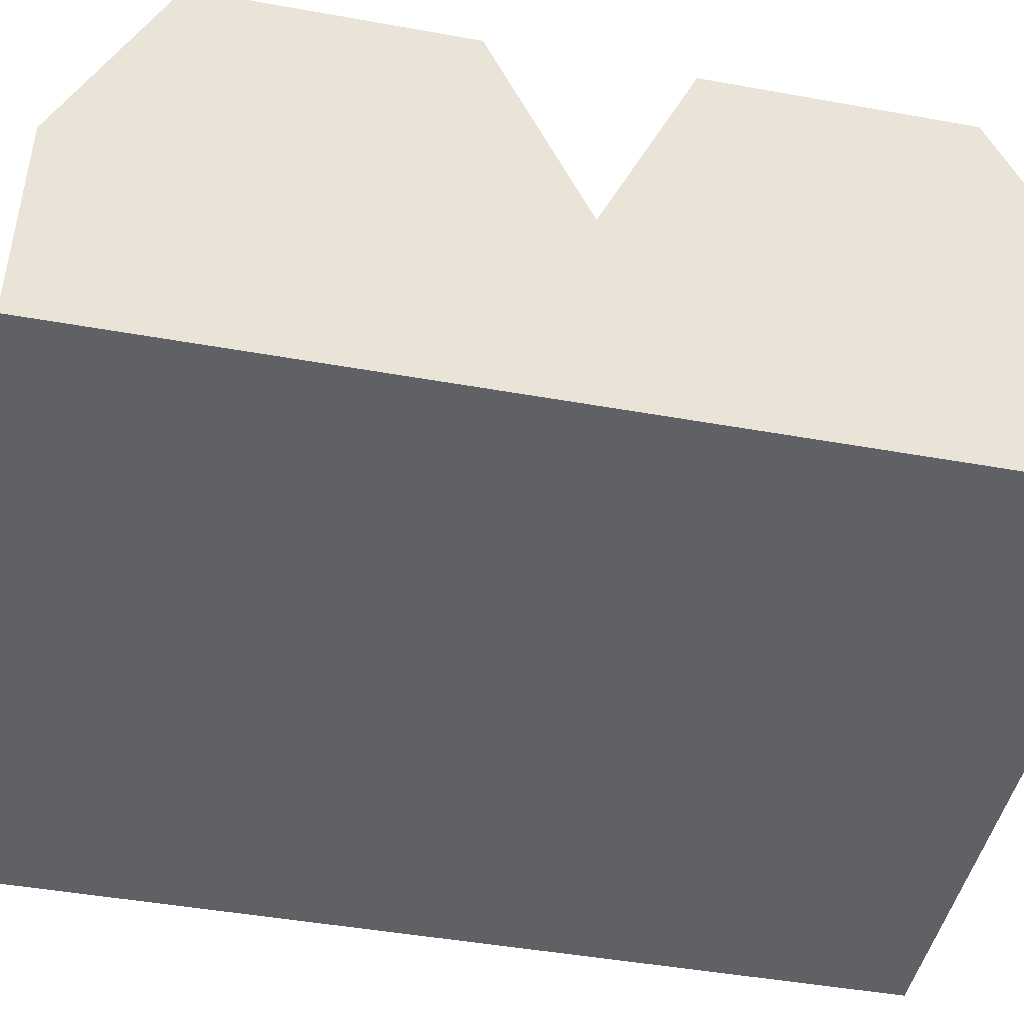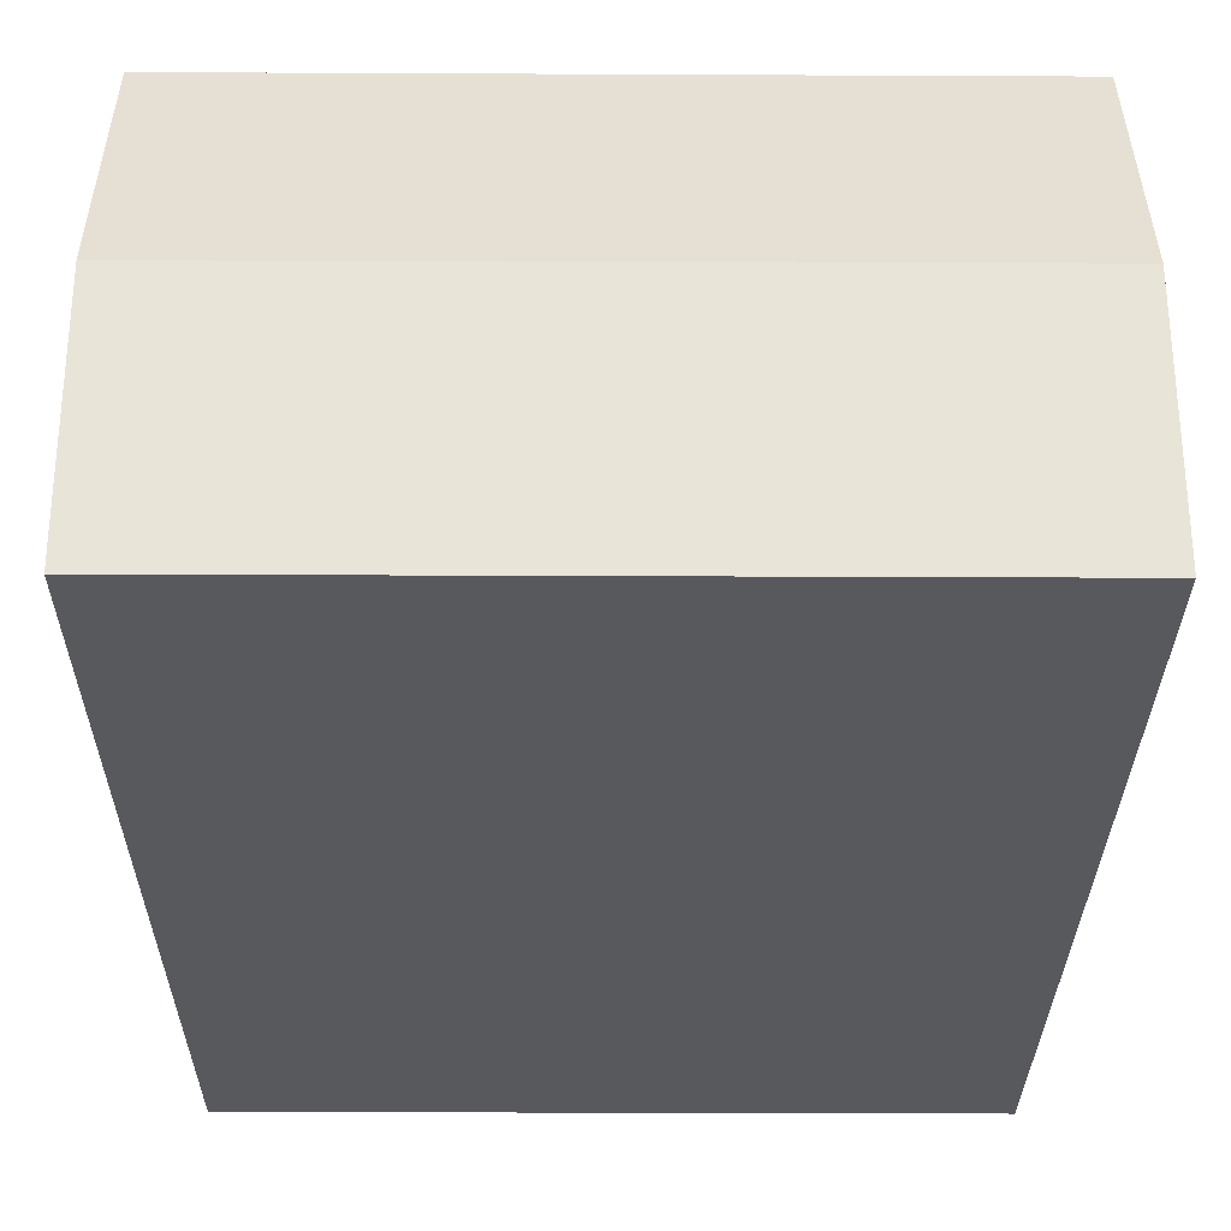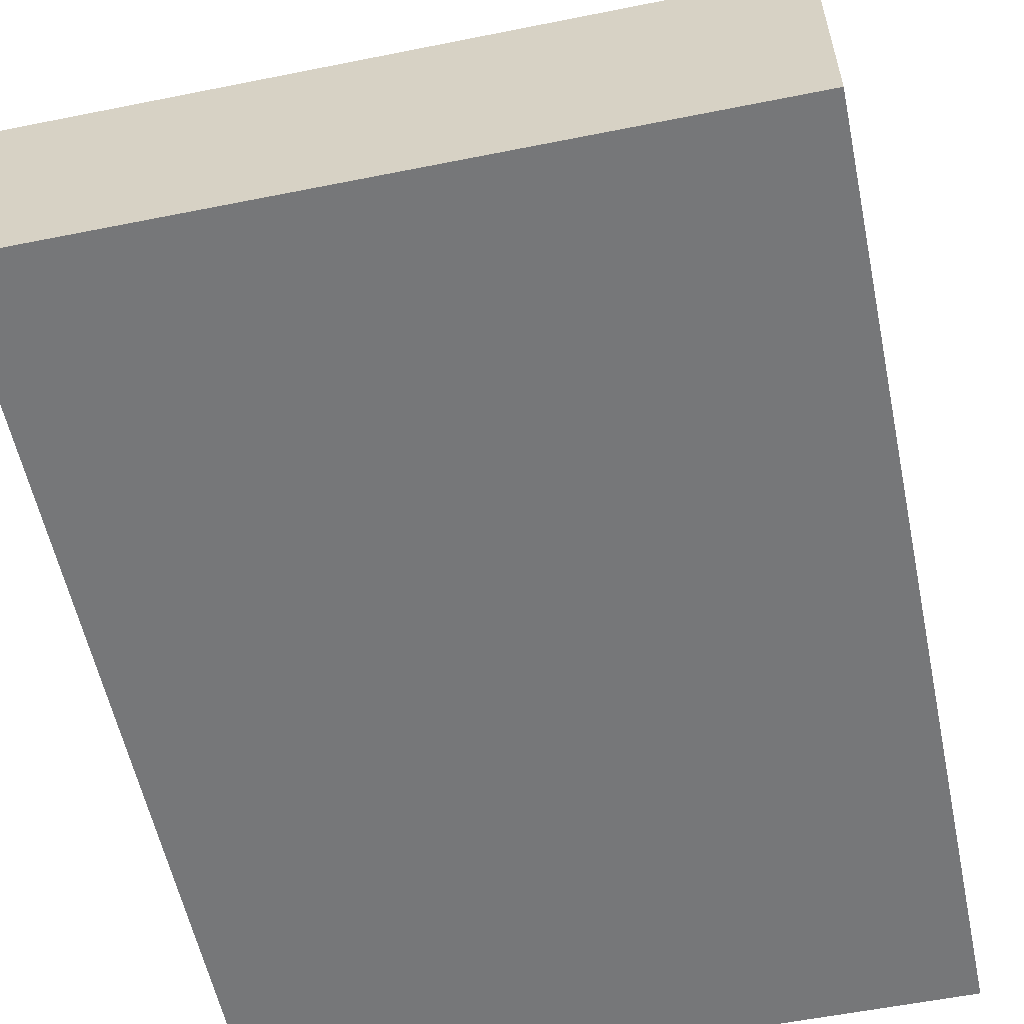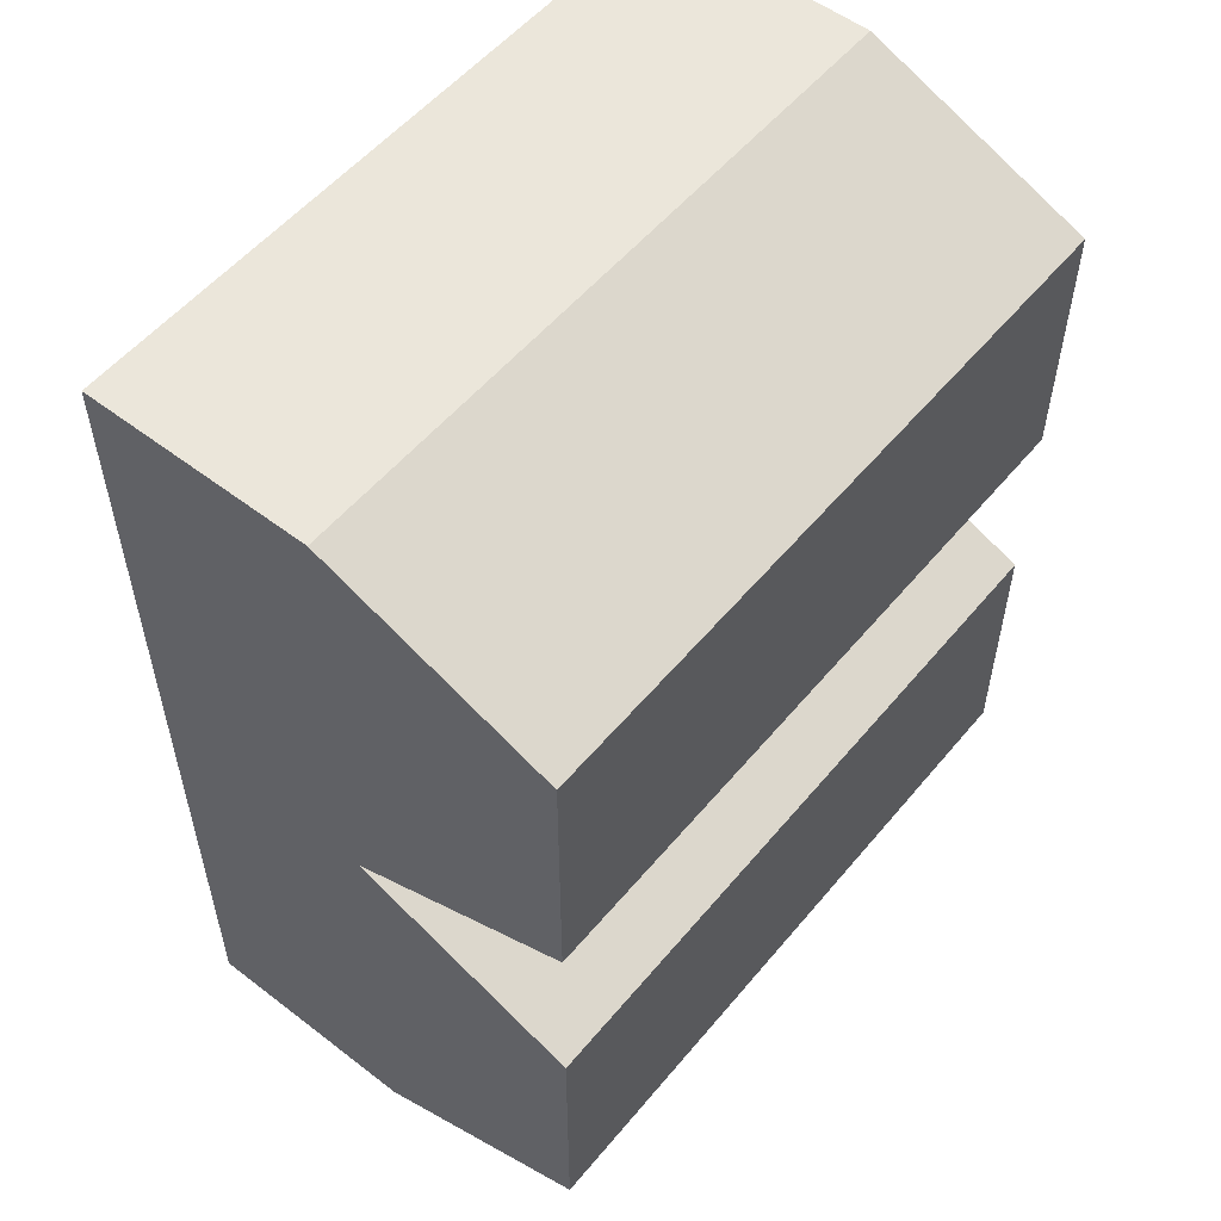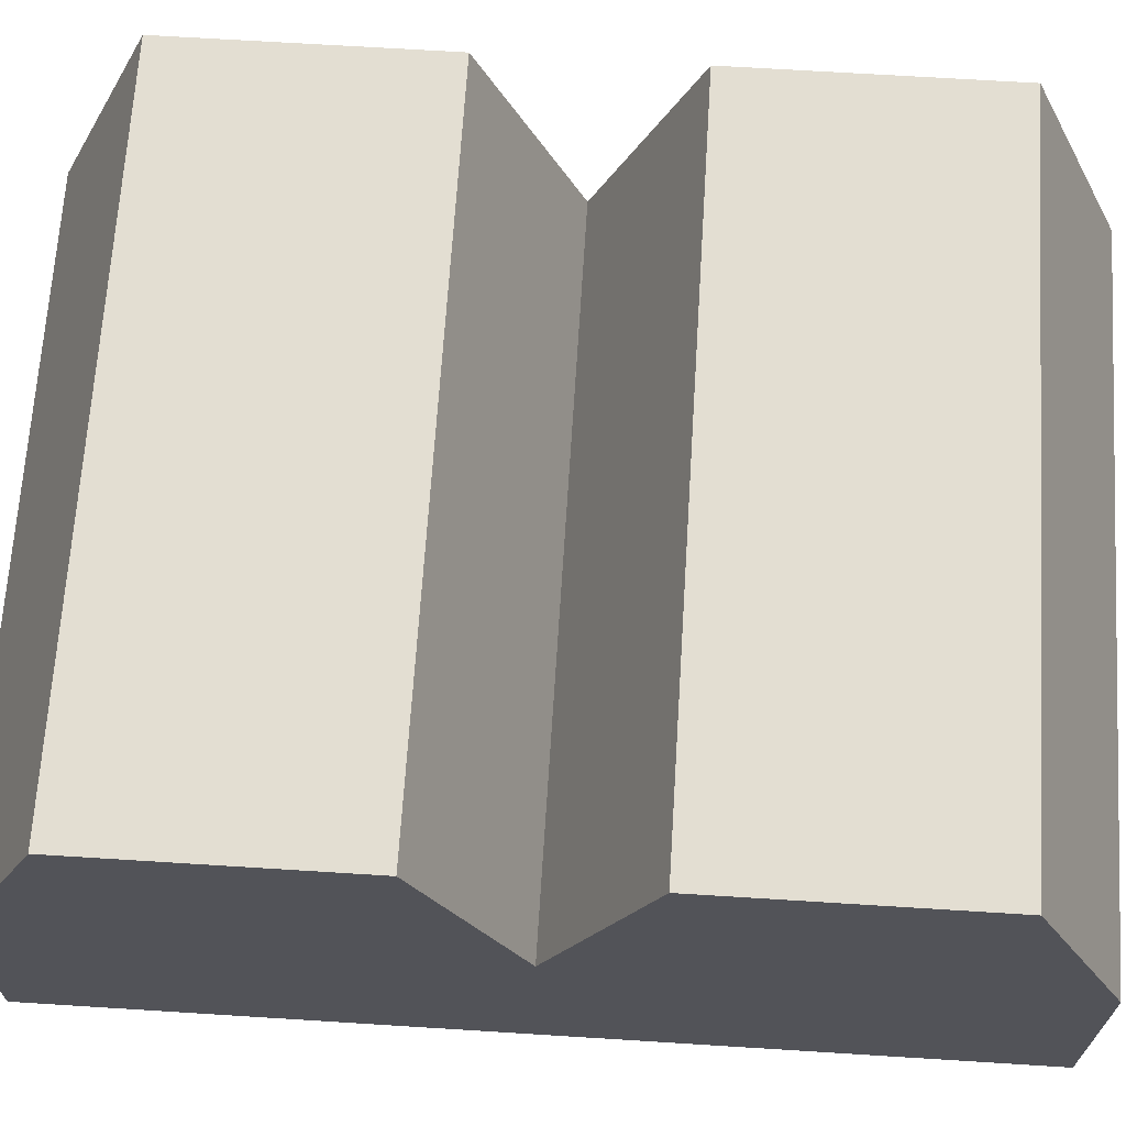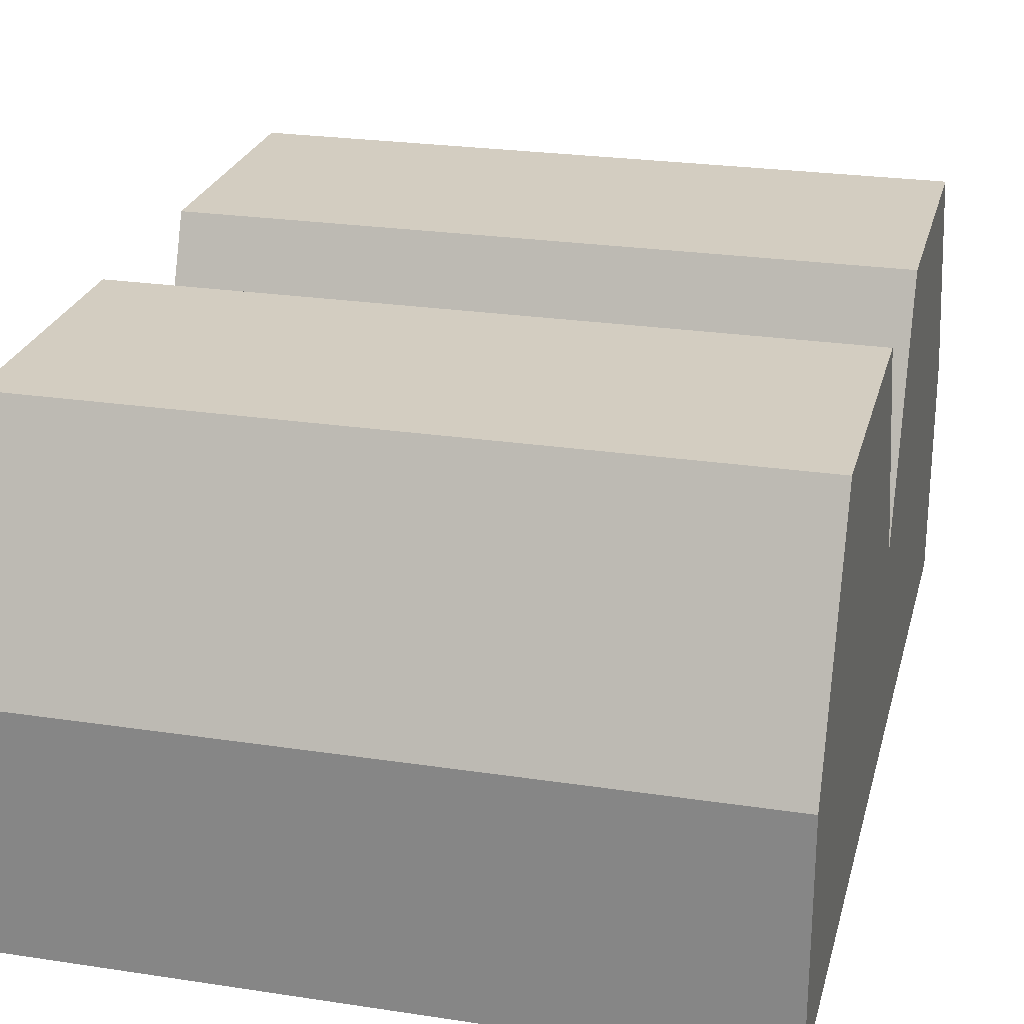
<metadata>
{"format":"obj","ext":"obj","renderer":"f3d","projection":"perspective","resolution":1024,"background":"white","views":[{"elev":-45.6,"azim":-101.7,"up":"+Y"},{"elev":-29.2,"azim":179.6,"up":"+Y"},{"elev":-57.1,"azim":11.8,"up":"+Y"},{"elev":54.8,"azim":129.0,"up":"+Z"},{"elev":67.4,"azim":-86.4,"up":"+Y"},{"elev":24.8,"azim":-166.1,"up":"+Y"}]}
</metadata>
<code>
o Lowdetail_Cube.005
v 16.04 1.004 21.39
v -16.04 1.004 21.39
v 16.04 11.7 4.539
v 16.04 11.7 16.85
v -16.04 11.7 16.85
v -16.04 11.7 4.539
v 16.04 -9.692 21.39
v -16.04 -9.692 21.39
v 0 1.004 21.39
v 3e-06 11.7 4.539
v -5e-06 11.7 16.85
v 0 -9.692 21.39
v 16.04 1.004 -21.39
v -16.04 1.004 -21.39
v 16.04 11.7 -4.539
v 16.04 11.7 -16.85
v -16.04 11.7 -16.85
v -16.04 11.7 -4.539
v 16.04 -9.692 -21.39
v -16.04 -9.692 -21.39
v 16.04 1.004 0
v -16.04 1.004 -4e-06
v 16.04 -9.692 0
v -16.04 -9.692 -4e-06
v 1e-06 1.004 -2e-06
v 0 1.004 -21.39
v 3e-06 11.7 -4.539
v -5e-06 11.7 -16.85
v 1e-06 -9.692 -2e-06
v 0 -9.692 -21.39
f 12 9 2 8
f 11 10 6 5
f 4 1 21 3
f 9 11 5 2
f 2 5 6 22
f 10 25 22 6
f 29 12 8 24
f 21 1 7 23
f 2 22 24 8
f 7 1 9 12
f 10 11 4 3
f 1 4 11 9
f 25 10 3 21
f 12 29 23 7
f 20 14 26 30
f 17 18 27 28
f 13 16 15 21
f 14 17 28 26
f 22 18 17 14
f 18 22 25 27
f 24 20 30 29
f 23 19 13 21
f 20 24 22 14
f 13 19 30 26
f 15 16 28 27
f 16 13 26 28
f 21 15 27 25
f 19 23 29 30

</code>
